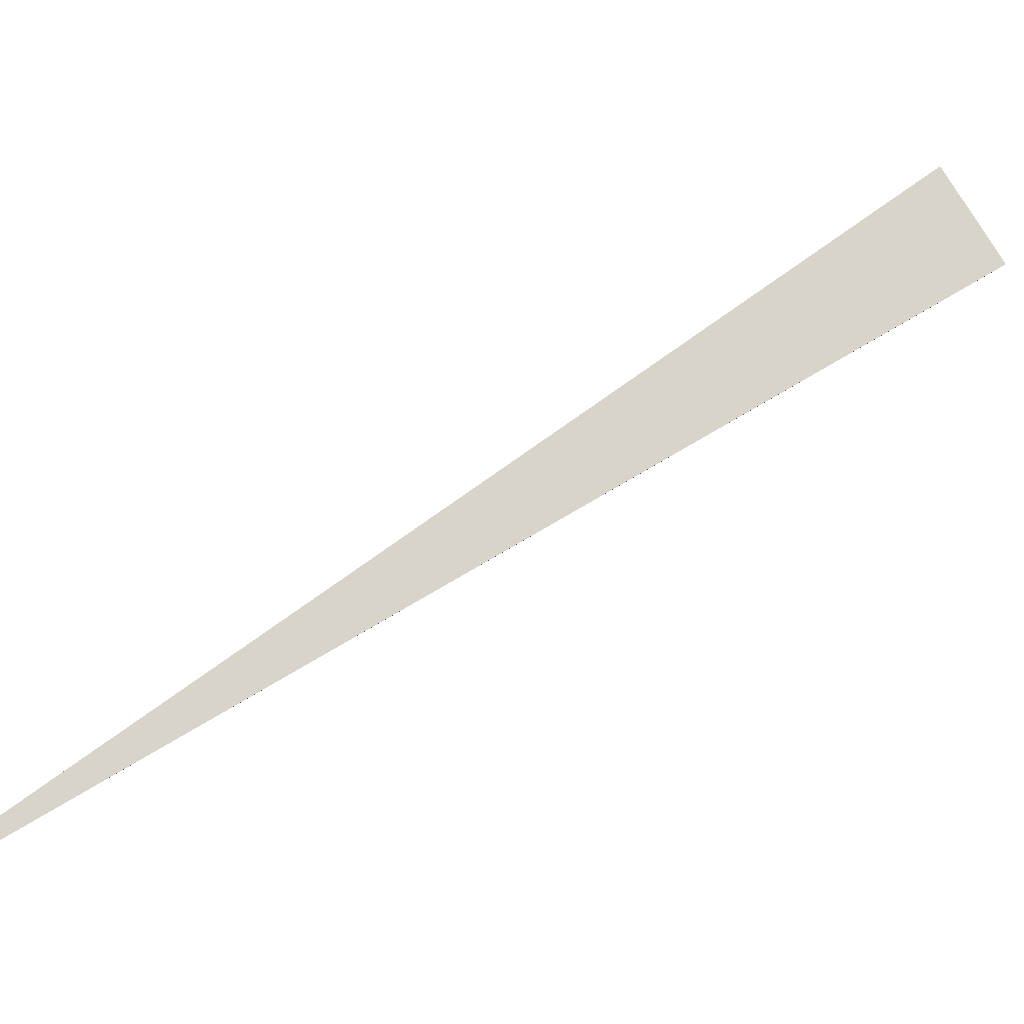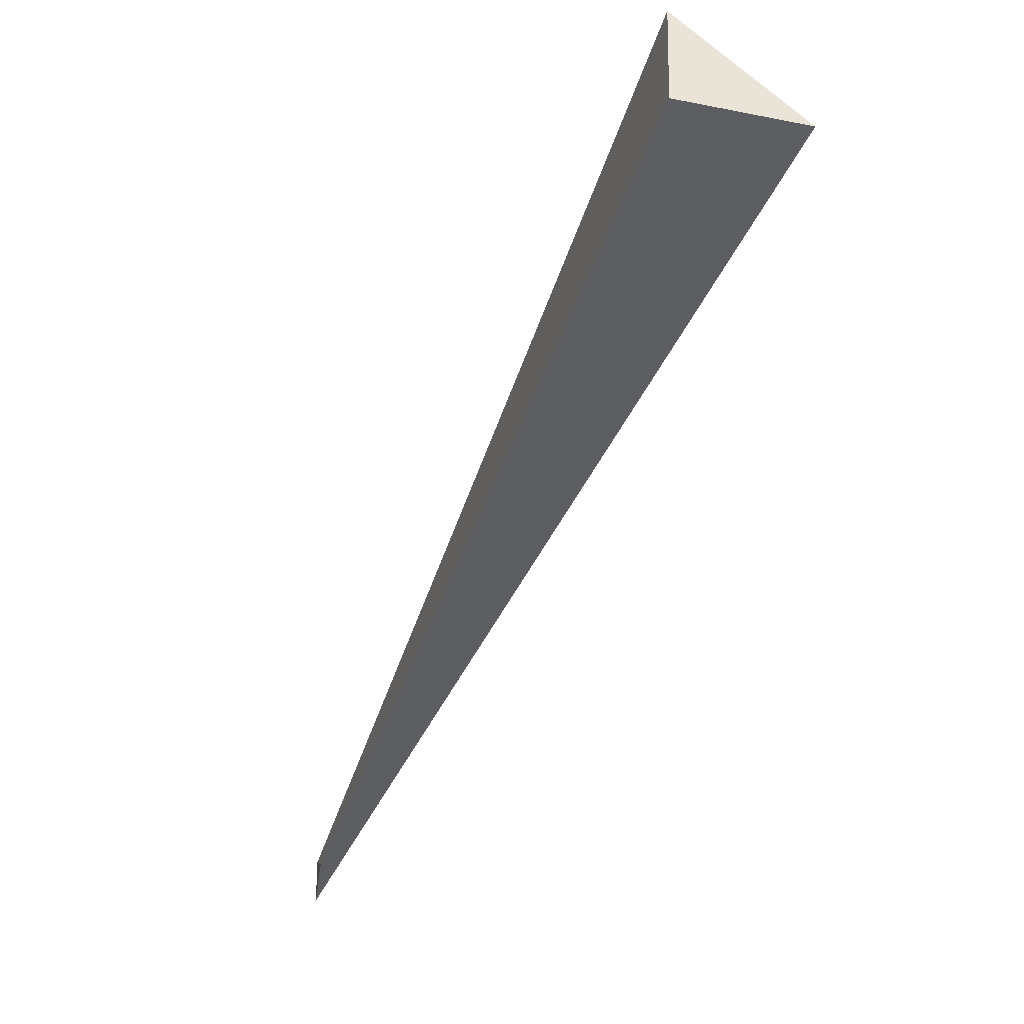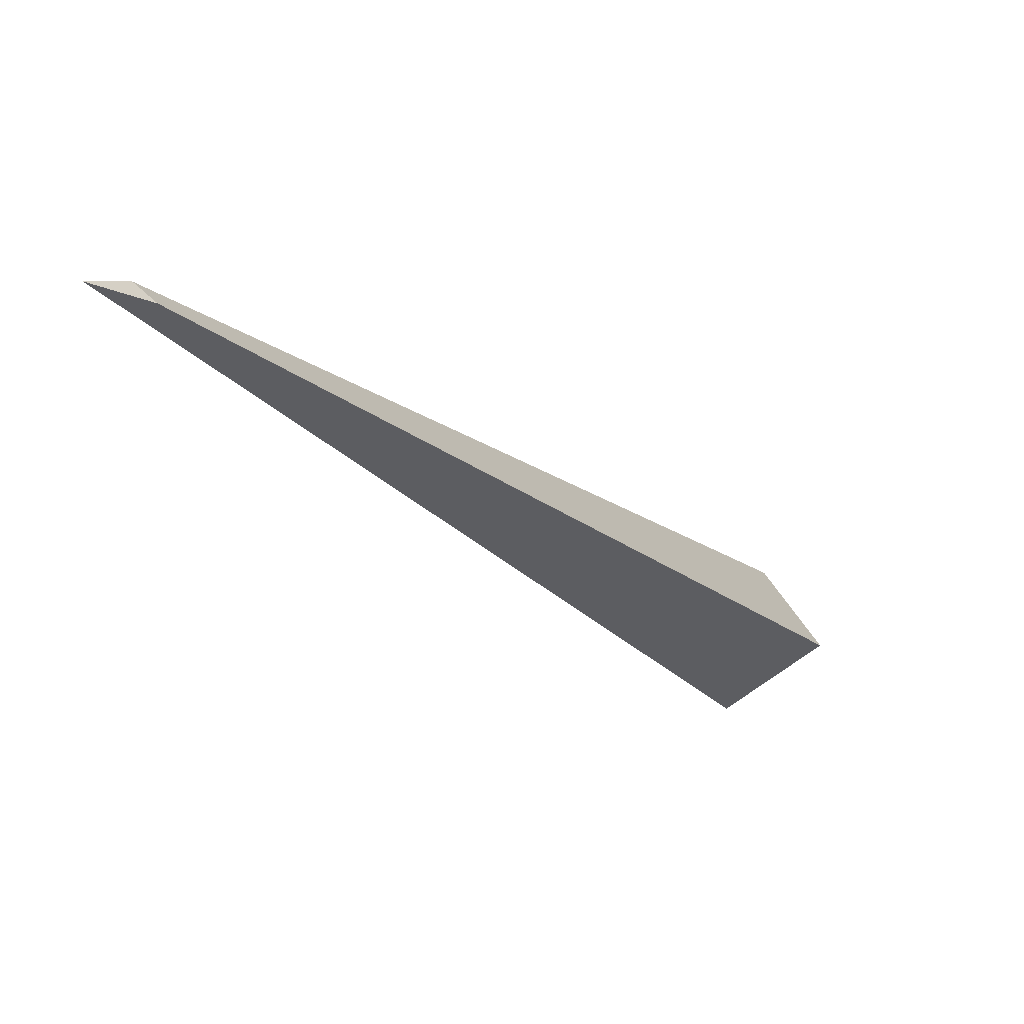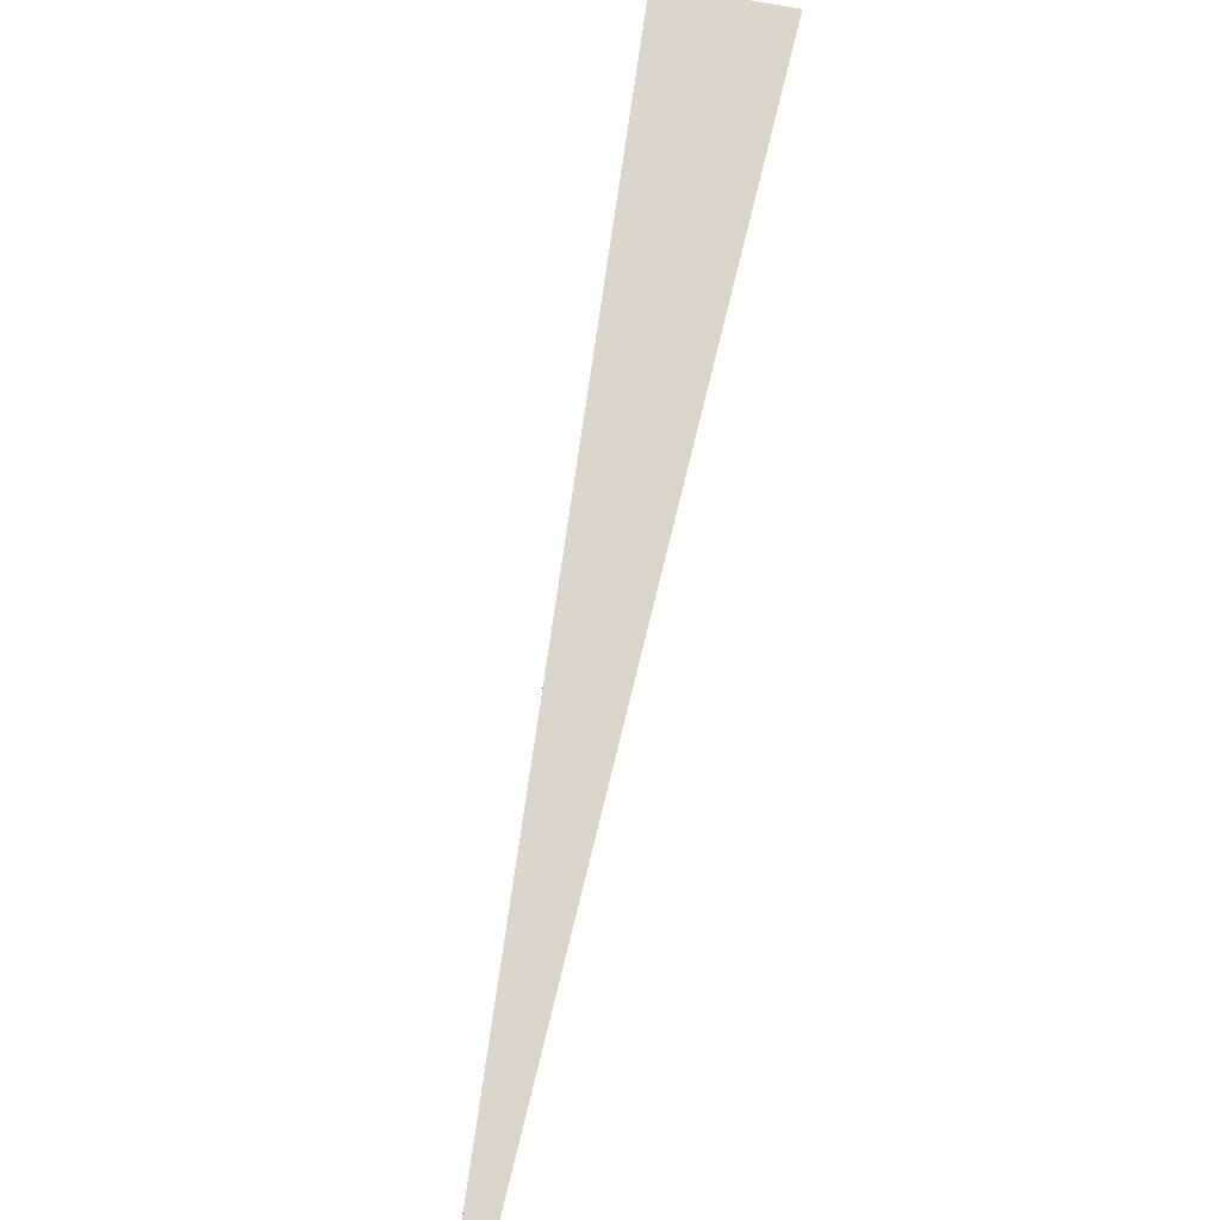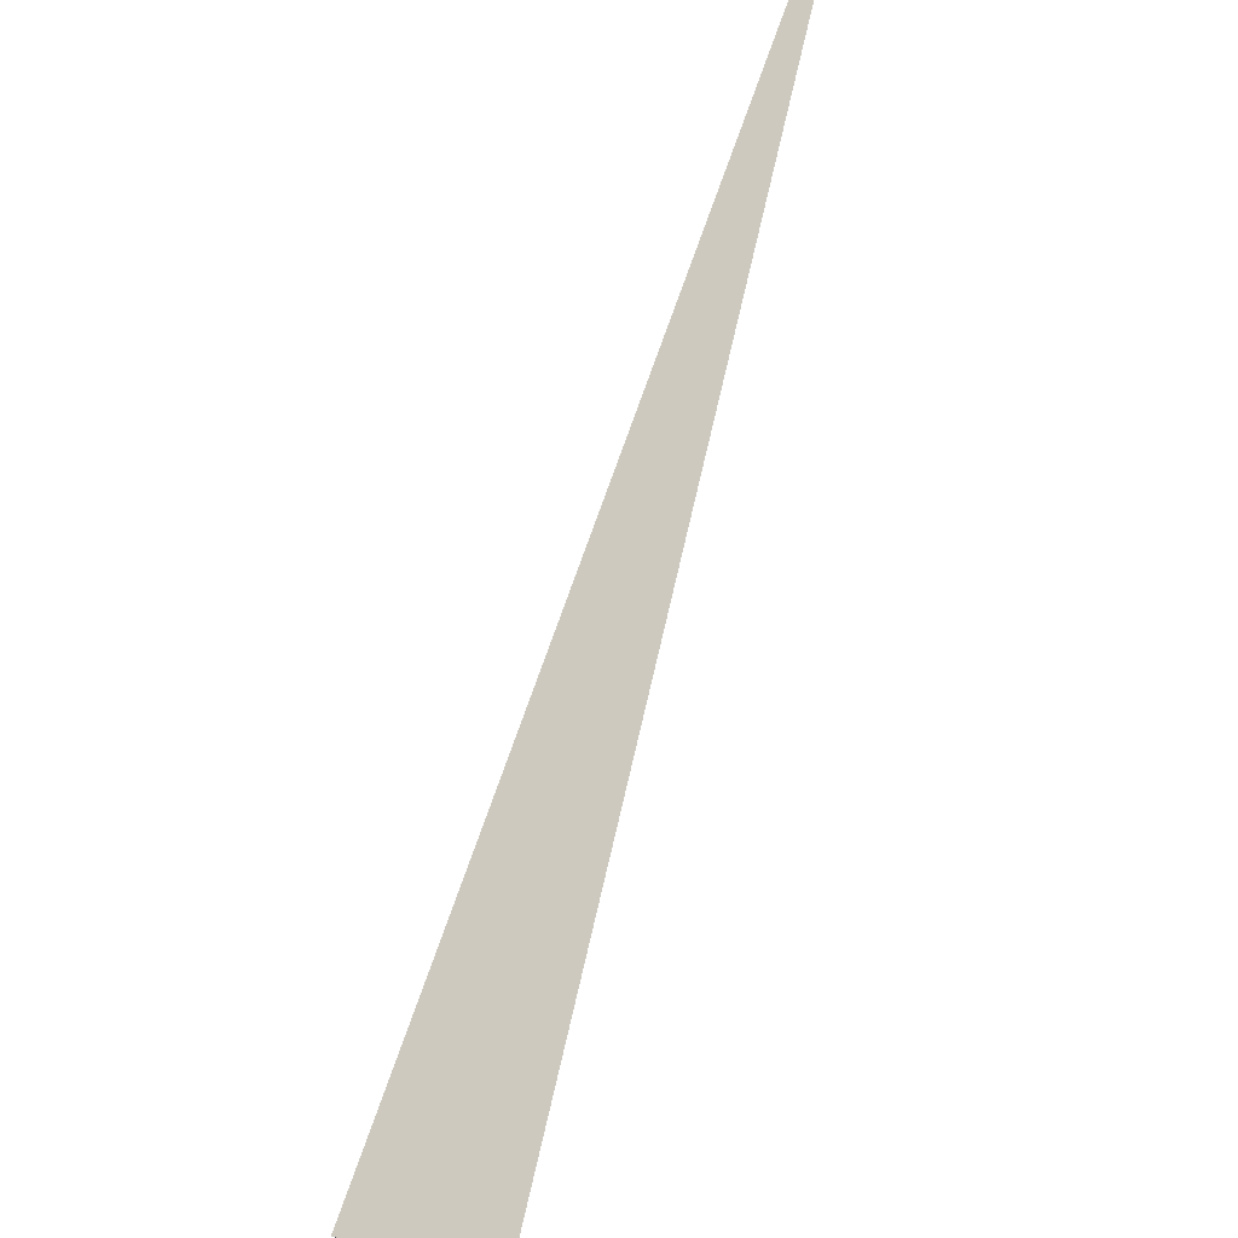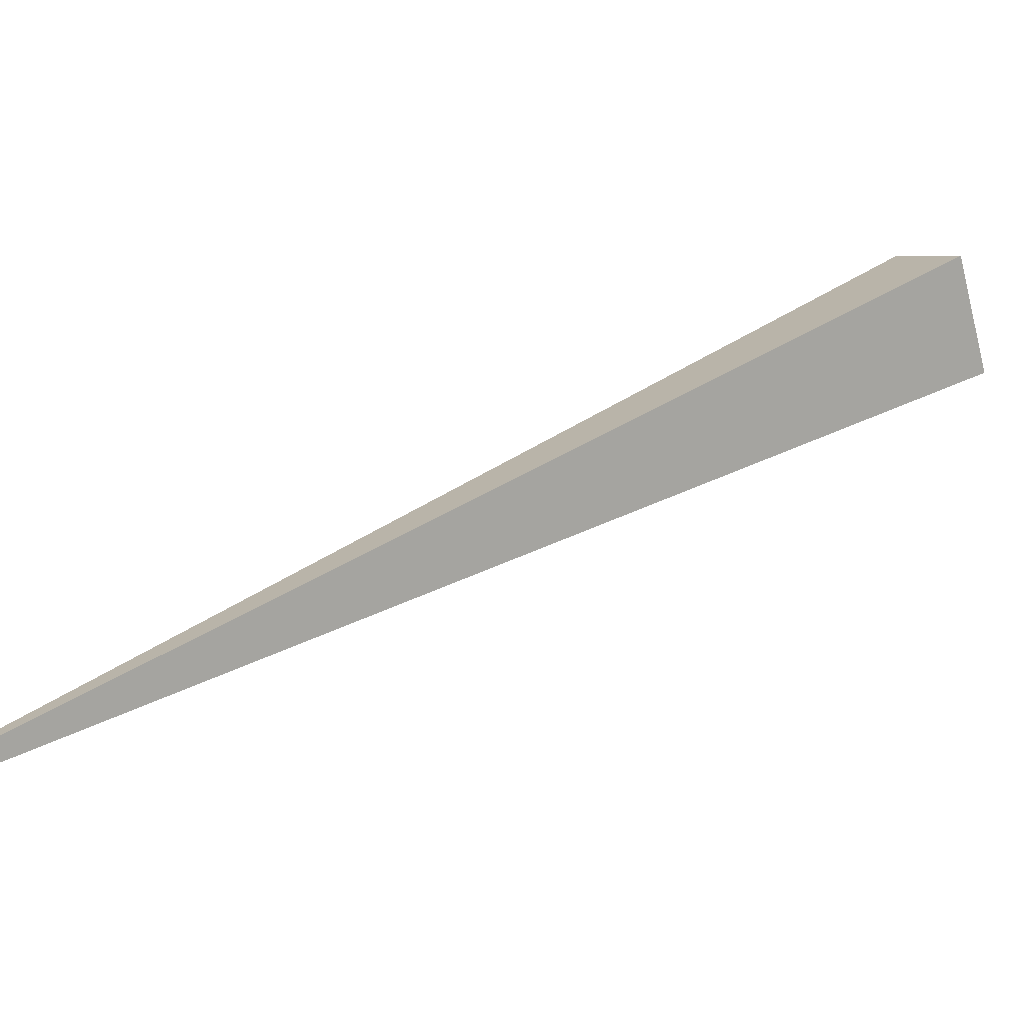
<metadata>
{"format":"obj","ext":"obj","renderer":"f3d","projection":"perspective","resolution":1024,"background":"white","views":[{"elev":-3.1,"azim":120.3,"up":"+Y"},{"elev":-11.3,"azim":-160.4,"up":"+Y"},{"elev":-56.1,"azim":79.6,"up":"+Y"},{"elev":-75.8,"azim":-149.3,"up":"+Y"},{"elev":35.1,"azim":-111.3,"up":"+Z"},{"elev":-63.0,"azim":144.8,"up":"+Y"}]}
</metadata>
<code>
o WoodenBrokenPlanks_687
v -14.29 24.85 115.5
v -11.49 25.06 113.1
v 5.957 9.535 133.9
v 6.795 8.518 135.5
v -10.99 27.86 114.8
v 6.339 9.646 134.6
f 5 6 3 2
f 4 3 6
f 1 4 6 5
f 1 2 3 4
f 2 1 5

</code>
